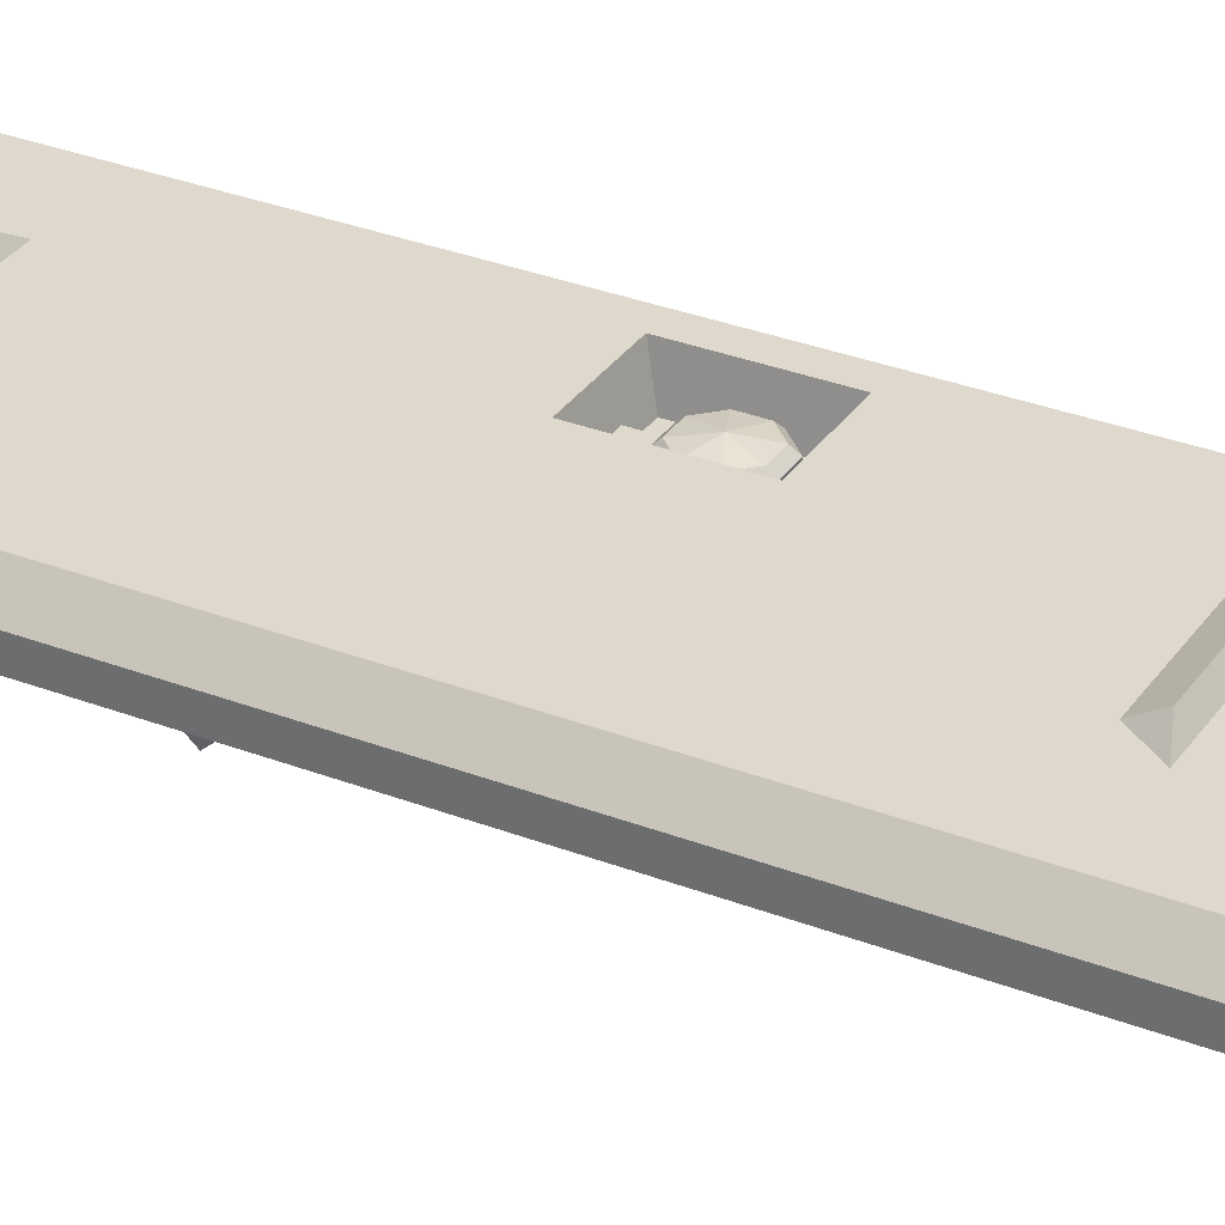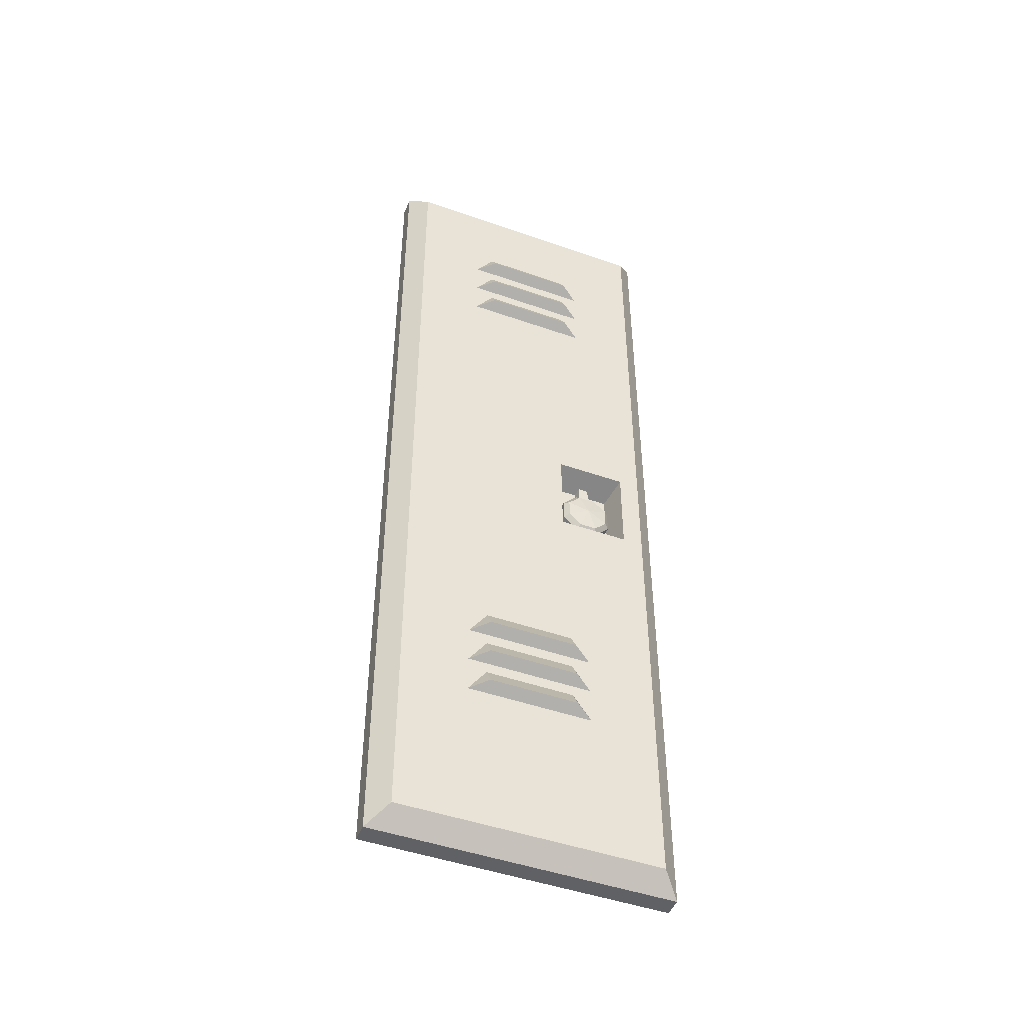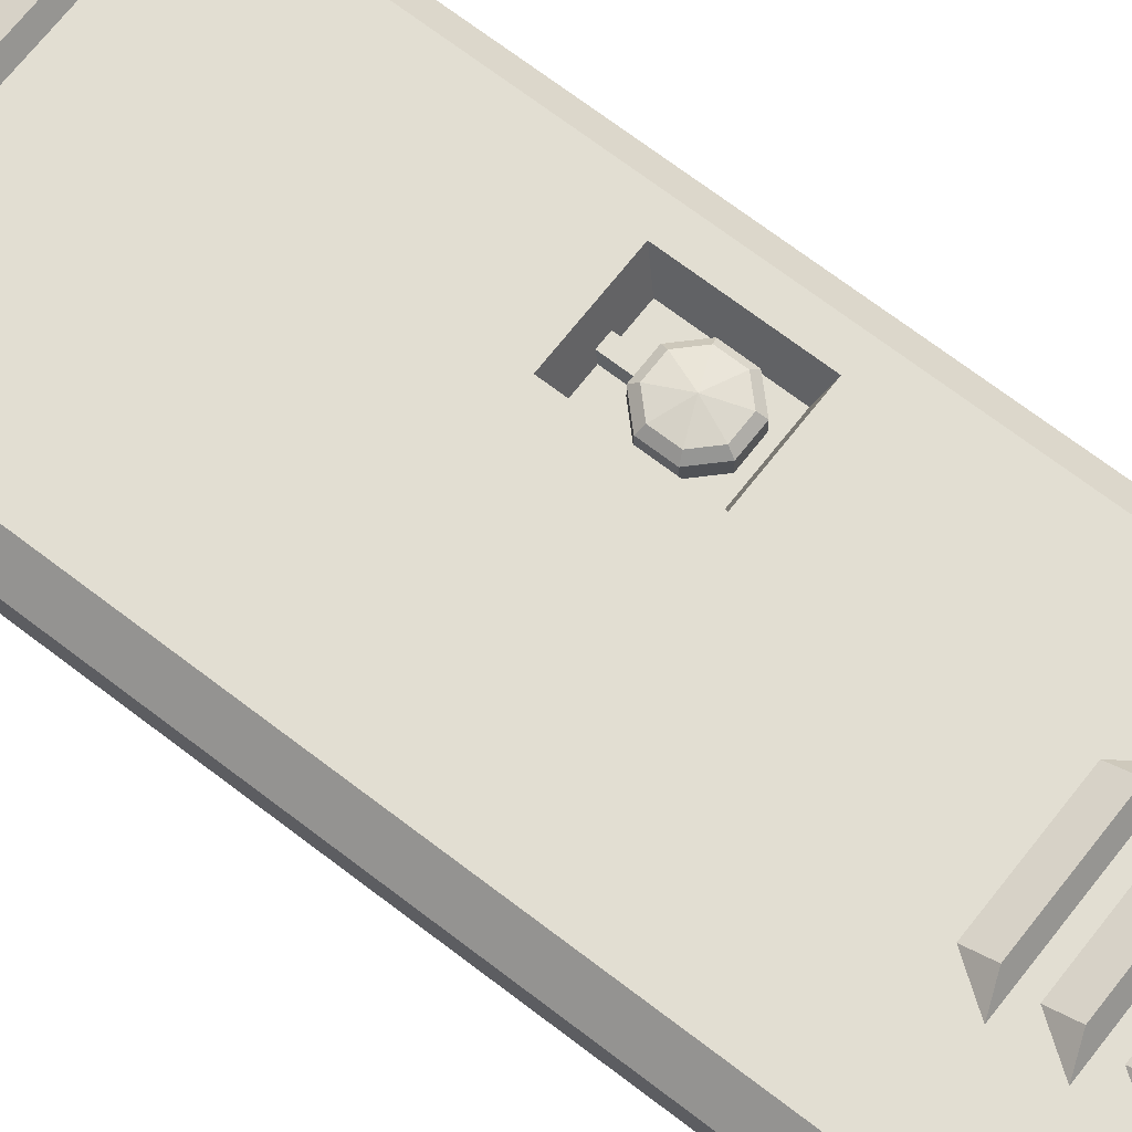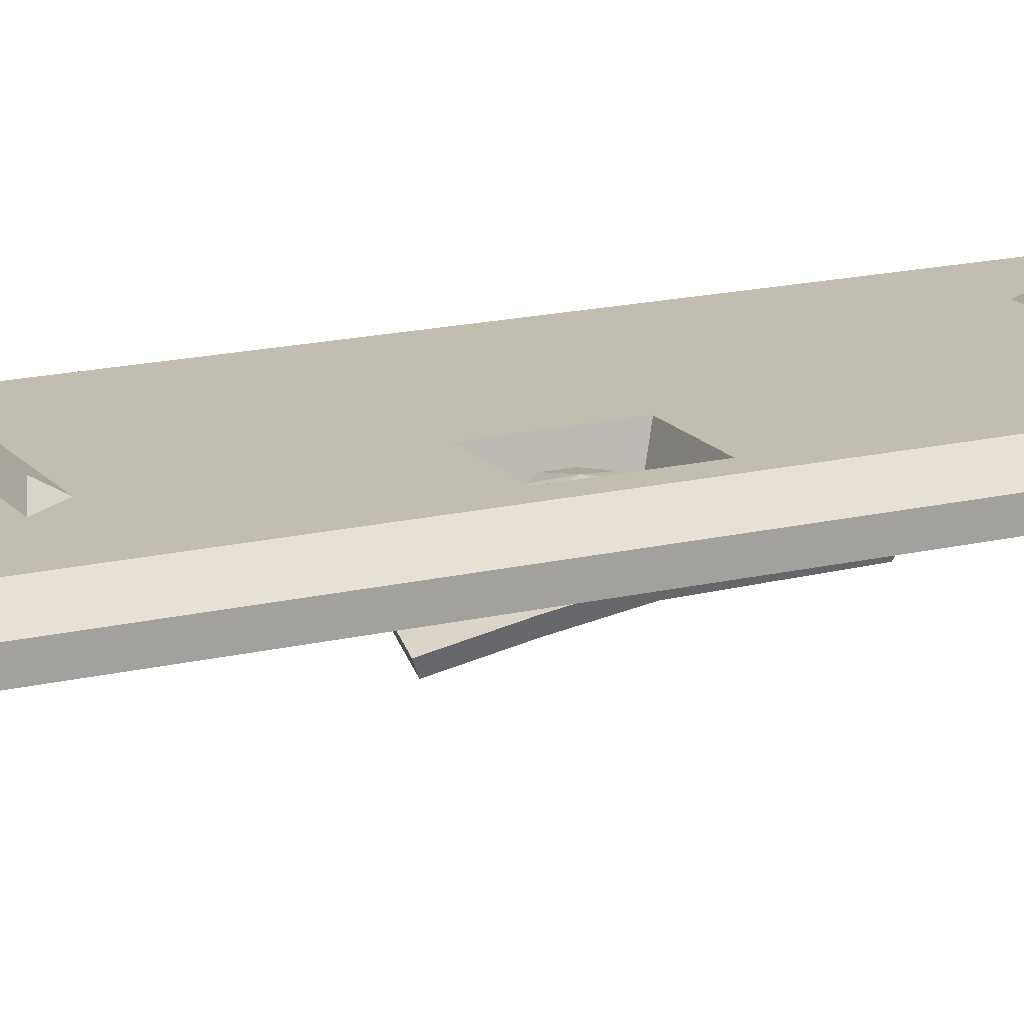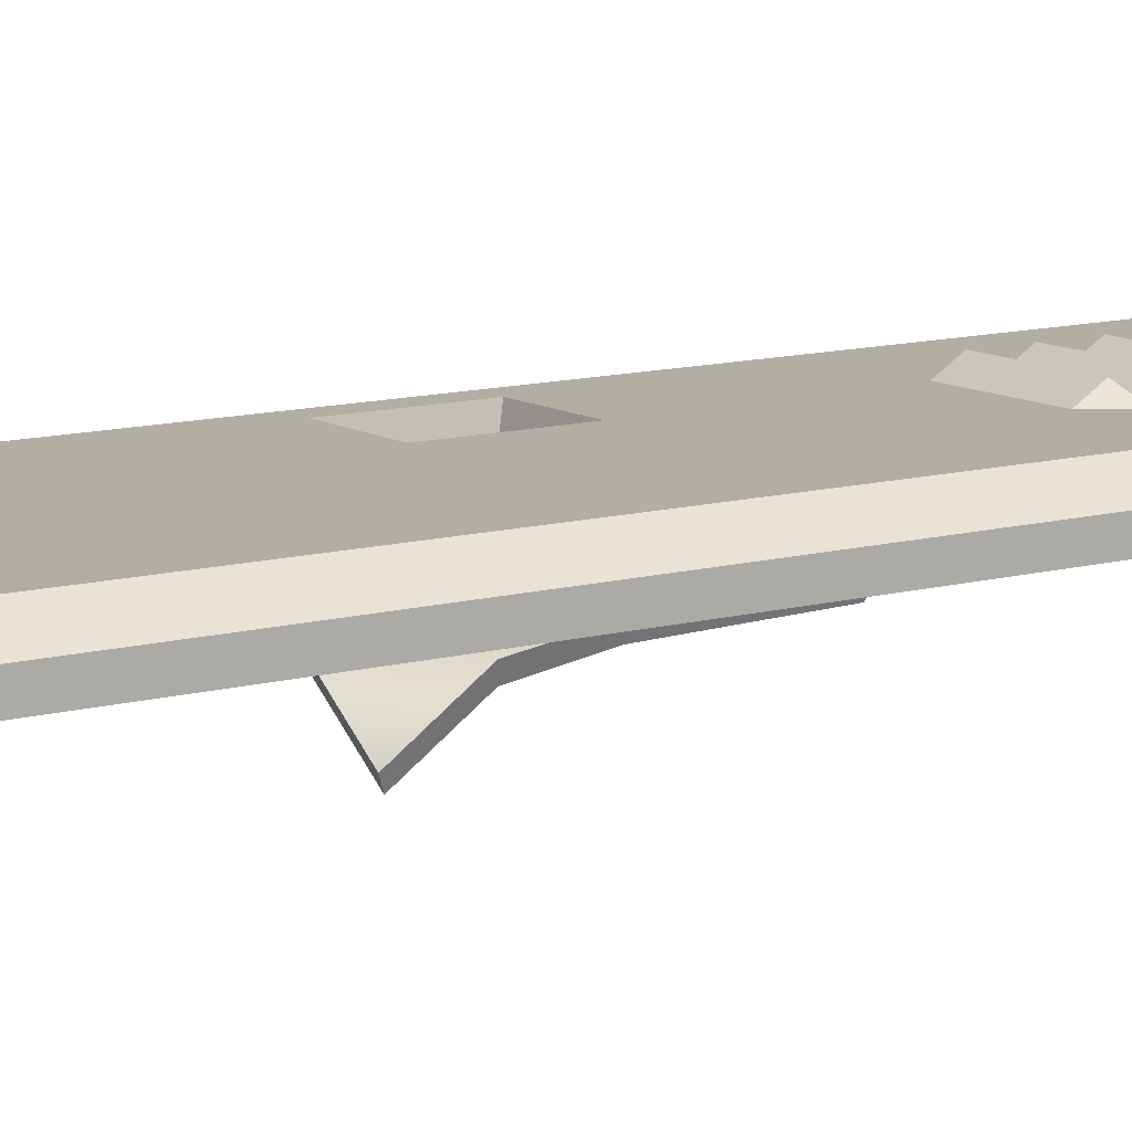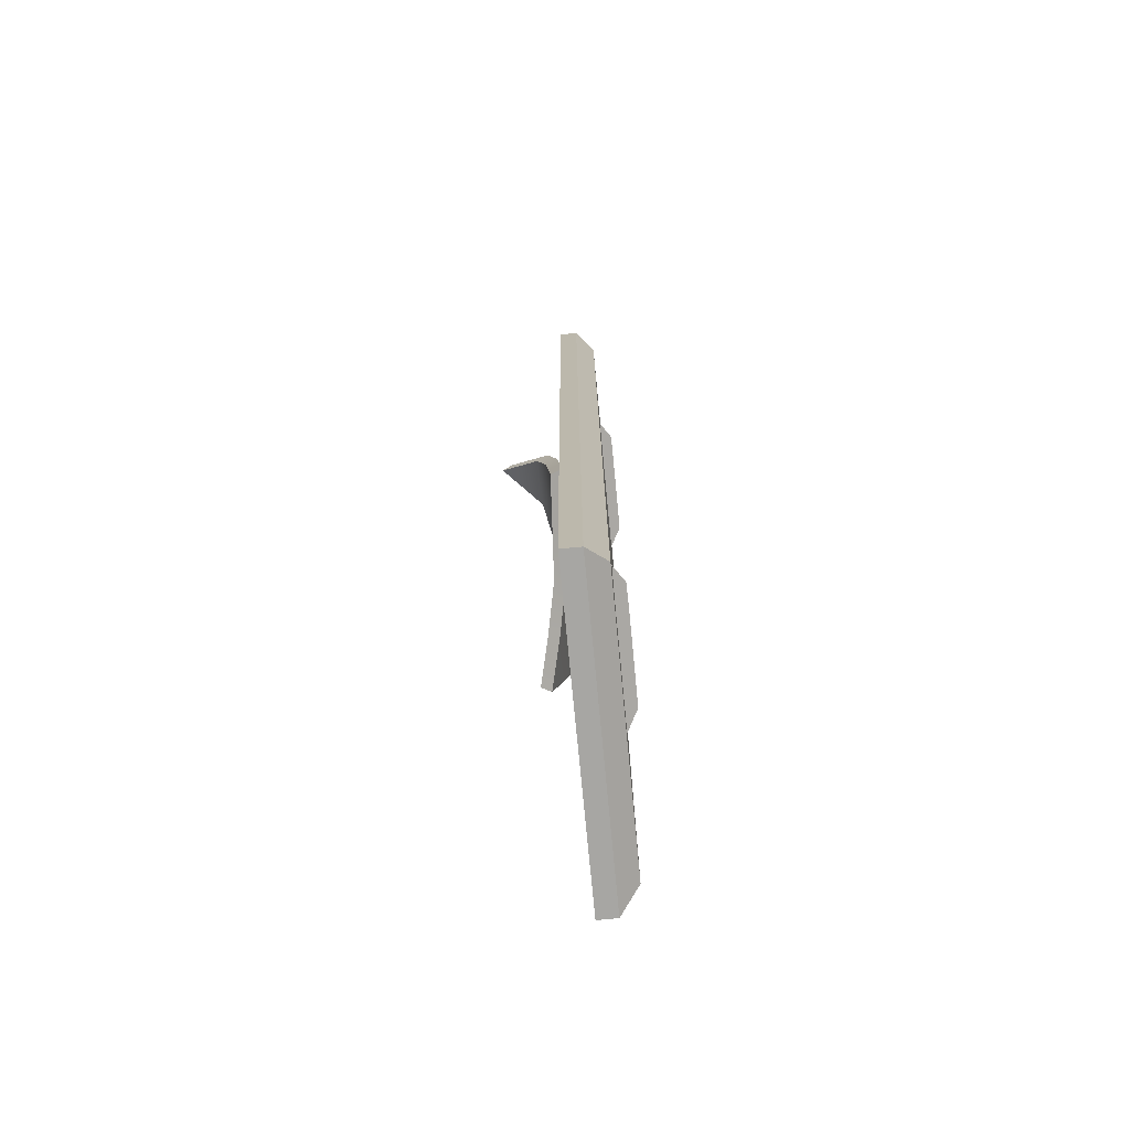
<metadata>
{"format":"obj","ext":"obj","renderer":"f3d","projection":"perspective","resolution":1024,"background":"white","views":[{"elev":31.9,"azim":-61.4,"up":"+Z"},{"elev":-47.1,"azim":-21.7,"up":"+Y"},{"elev":67.9,"azim":-52.2,"up":"+Z"},{"elev":16.8,"azim":64.0,"up":"+Z"},{"elev":11.0,"azim":-124.9,"up":"+Z"},{"elev":-74.2,"azim":-84.5,"up":"+Y"}]}
</metadata>
<code>
o Locker_Door_Decorated_Cube.376
v -0.4 0.3 0.45
v -0.4 2.9 0.45
v 0.4 2.9 0.45
v 0.4 0.3 0.45
v -0.4 0.3 0.5
v -0.35 0.35 0.55
v -0.35 2.85 0.55
v -0.4 2.9 0.5
v 0.4 2.9 0.5
v 0.35 2.85 0.55
v 0.35 0.35 0.55
v 0.4 0.3 0.5
v -0.1692 0.7599 0.55
v -0.1192 0.8301 0.55
v 0.1192 0.8301 0.55
v 0.1692 0.7599 0.55
v -0.1192 0.7799 0.58
v 0.1192 0.7799 0.58
v 0.1192 0.8799 0.58
v -0.1192 0.8799 0.58
v 0.1692 0.8599 0.55
v 0.1192 0.9301 0.55
v -0.1192 0.9301 0.55
v -0.1692 0.8599 0.55
v 0.1192 0.9799 0.58
v -0.1192 0.9799 0.58
v 0.1692 0.9599 0.55
v 0.1192 1.03 0.55
v -0.1192 1.03 0.55
v -0.1692 0.9599 0.55
v -0.1692 2.36 0.55
v -0.1192 2.43 0.55
v 0.1192 2.43 0.55
v 0.1692 2.36 0.55
v -0.1192 2.38 0.58
v 0.1192 2.38 0.58
v 0.1192 2.48 0.58
v -0.1192 2.48 0.58
v 0.1692 2.46 0.55
v 0.1192 2.53 0.55
v -0.1192 2.53 0.55
v -0.1692 2.46 0.55
v 0.1192 2.58 0.58
v -0.1192 2.58 0.58
v 0.1692 2.56 0.55
v 0.1192 2.63 0.55
v -0.1192 2.63 0.55
v -0.1692 2.56 0.55
v -0.4 1.414 0.45
v -0.4 1.786 0.45
v 0.4 1.786 0.45
v 0.4 1.414 0.45
v 0.1055 1.477 0.55
v 0.1055 1.723 0.55
v -0.4 1.786 0.5
v -0.4 1.414 0.5
v 0.2945 1.723 0.55
v 0.2945 1.477 0.55
v 0.4 1.414 0.5
v 0.4 1.786 0.5
v -0.35 1.421 0.55
v -0.35 1.779 0.55
v 0.35 1.779 0.55
v 0.35 1.421 0.55
v 0.1229 1.5 0.47
v 0.1229 1.7 0.47
v 0.2771 1.7 0.47
v 0.2771 1.5 0.47
v 0.2287 1.655 0.462
v 0.2692 1.614 0.462
v 0.2692 1.557 0.462
v 0.2287 1.517 0.462
v 0.1714 1.517 0.462
v 0.1308 1.557 0.462
v 0.1308 1.614 0.462
v 0.1714 1.655 0.462
v 0.2 1.586 0.5243
v 0.2287 1.655 0.5016
v 0.2692 1.614 0.5016
v 0.2692 1.557 0.5016
v 0.2287 1.517 0.5016
v 0.1714 1.517 0.5016
v 0.1308 1.557 0.5016
v 0.1308 1.614 0.5016
v 0.1714 1.655 0.5016
v 0.2232 1.642 0.5147
v 0.2561 1.609 0.5147
v 0.2561 1.562 0.5147
v 0.2232 1.53 0.5147
v 0.1768 1.53 0.5147
v 0.1439 1.562 0.5147
v 0.1439 1.609 0.5147
v 0.1768 1.642 0.5147
v 0.1864 1.634 0.4917
v 0.1864 1.717 0.4917
v 0.1795 1.634 0.4535
v 0.1795 1.717 0.4535
v 0.2137 1.634 0.4917
v 0.2137 1.717 0.4917
v 0.2205 1.634 0.4535
v 0.2205 1.717 0.4535
v 0.2531 1.367 0.3388
v 0.3242 1.905 0.4158
v 0.01949 1.671 0.4158
v 0.2887 1.636 0.399
v -0.2852 1.438 0.4158
v -0.1908 1.946 0.2705
v 0.05501 1.941 0.399
v -0.01603 1.402 0.399
v -0.2497 1.707 0.399
v 0.3064 1.771 0.4075
v 0.03725 1.806 0.4075
v -0.2319 1.842 0.3711
v 0.2709 1.501 0.3711
v 0.001733 1.537 0.4075
v -0.2674 1.572 0.4075
v -0.1151 1.689 0.4075
v -0.07957 1.958 0.3711
v -0.1506 1.42 0.4075
v -0.09733 1.824 0.399
v -0.1328 1.555 0.4158
v 0.1541 1.654 0.4075
v 0.1186 1.385 0.3711
v 0.1896 1.923 0.4075
v 0.1718 1.788 0.4158
v 0.1363 1.519 0.399
v -0.1215 1.69 0.4388
v 0.01915 1.672 0.4474
v 0.319 1.775 0.4388
v 0.3376 1.916 0.4474
v 0.03771 1.813 0.4388
v 0.1598 1.653 0.4388
v 0.3005 1.635 0.4298
v -0.2436 1.85 0.4008
v -0.2622 1.709 0.4298
v 0.2819 1.494 0.4008
v 0.000588 1.531 0.4388
v -0.01797 1.391 0.4298
v -0.08439 1.972 0.4008
v 0.05627 1.953 0.4298
v 0.1227 1.372 0.4008
v -0.2807 1.568 0.4388
v -0.2993 1.428 0.4474
v -0.1586 1.409 0.4388
v 0.1969 1.935 0.4388
v -0.2006 1.959 0.2956
v 0.1784 1.794 0.4474
v -0.103 1.831 0.4298
v 0.2634 1.353 0.3669
v 0.1412 1.513 0.4298
v -0.1401 1.55 0.4474
f 76 85 78 69
f 71 80 81 72
f 72 81 82 73
f 73 82 83 74
f 74 83 84 75
f 75 84 85 76
f 69 78 79 70
f 70 79 80 71
f 79 78 86 87
f 80 79 87 88
f 81 80 88 89
f 82 81 89 90
f 83 82 90 91
f 84 83 91 92
f 85 84 92 93
f 78 85 93 86
f 77 87 86
f 77 88 87
f 77 89 88
f 77 90 89
f 77 91 90
f 77 92 91
f 77 93 92
f 77 86 93
f 94 95 97 96
f 100 101 99 98
f 98 99 95 94
f 3 2 8 9
f 1 4 12 5
f 5 12 11 6
f 9 8 7 10
f 18 15 14 17
f 13 16 18 17
f 14 13 17
f 16 15 18
f 24 21 19 20
f 23 24 20
f 21 22 19
f 19 22 23 20
f 30 27 25 26
f 29 30 26
f 27 28 25
f 25 28 29 26
f 36 33 32 35
f 31 34 36 35
f 32 31 35
f 34 33 36
f 42 39 37 38
f 41 42 38
f 39 40 37
f 37 40 41 38
f 48 45 43 44
f 47 48 44
f 45 46 43
f 43 46 47 44
f 1 49 52 4
f 49 50 51 52
f 50 2 3 51
f 2 50 55 8
f 50 49 56 55
f 49 1 5 56
f 10 63 60 9
f 63 64 59 60
f 64 11 12 59
f 6 61 56 5
f 61 62 55 56
f 62 7 8 55
f 4 52 59 12
f 52 51 60 59
f 51 3 9 60
f 11 64 61 6
f 53 58 68 65
f 63 10 7 62
f 53 54 62 61
f 57 58 64 63
f 58 53 61 64
f 54 57 63 62
f 68 67 66 65
f 54 53 65 66
f 57 54 66 67
f 58 57 67 68
f 121 117 104
f 120 118 108
f 125 124 103
f 122 125 111
f 126 122 105
f 117 120 112
f 123 126 114
f 119 121 115
f 106 116 121
f 110 113 120
f 113 107 118
f 116 110 117
f 109 115 126
f 115 104 122
f 104 112 125
f 112 108 124
f 120 113 118
f 111 125 103
f 122 104 125
f 115 121 104
f 119 106 121
f 105 122 111
f 126 115 122
f 109 119 115
f 112 120 108
f 117 110 120
f 125 112 124
f 104 117 112
f 121 116 117
f 114 126 105
f 123 109 126
f 102 123 114
f 151 128 127
f 148 140 139
f 147 130 145
f 132 129 147
f 150 133 132
f 127 131 148
f 141 136 150
f 144 137 151
f 143 151 142
f 135 148 134
f 134 139 146
f 142 127 135
f 138 150 137
f 137 132 128
f 128 147 131
f 131 145 140
f 148 139 134
f 129 130 147
f 132 147 128
f 137 128 151
f 144 151 143
f 133 129 132
f 150 132 137
f 138 137 144
f 131 140 148
f 127 148 135
f 147 145 131
f 128 131 127
f 151 127 142
f 136 133 150
f 141 150 138
f 149 136 141
f 123 141 138 109
f 107 146 139 118
f 103 130 129 111
f 106 143 142 116
f 109 138 144 119
f 114 136 149 102
f 102 149 141 123
f 119 144 143 106
f 108 140 145 124
f 124 145 130 103
f 110 135 134 113
f 116 142 135 110
f 111 129 133 105
f 105 133 136 114
f 113 134 146 107
f 118 139 140 108

</code>
